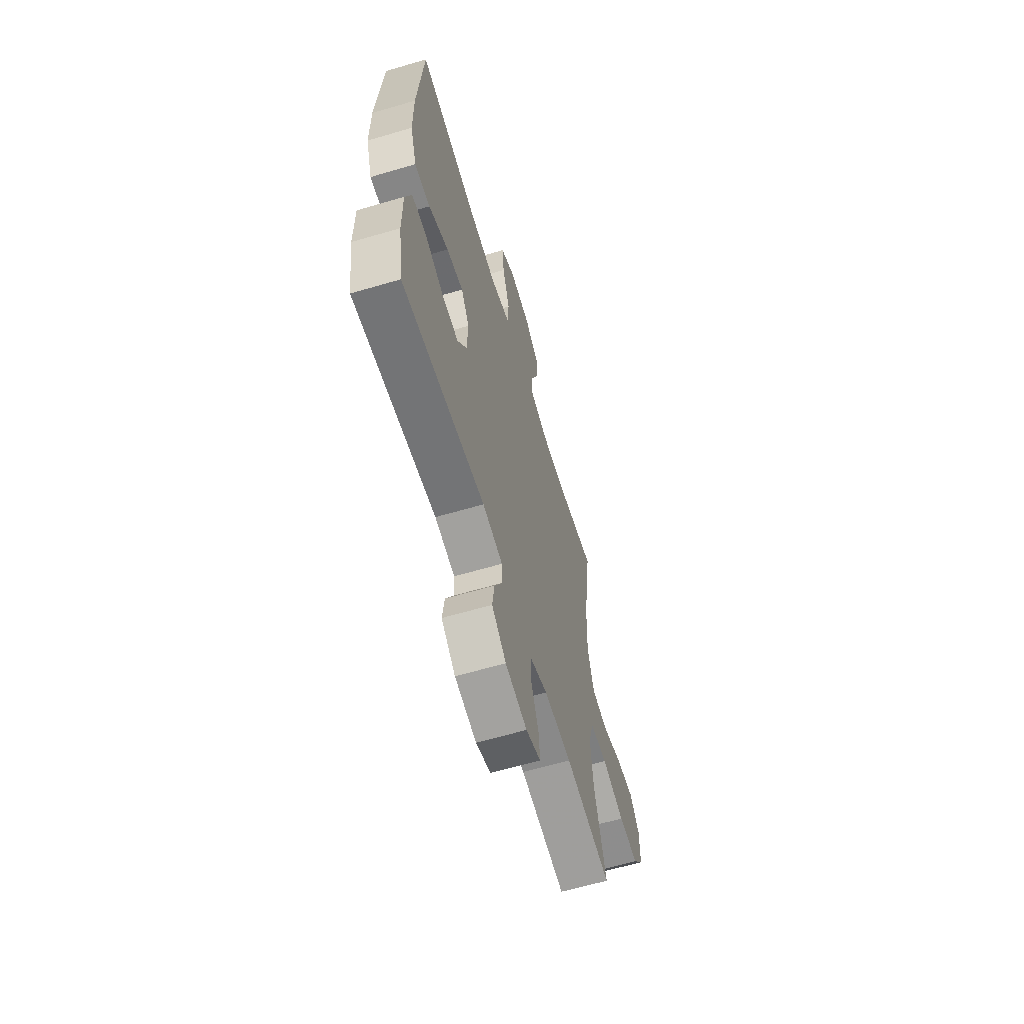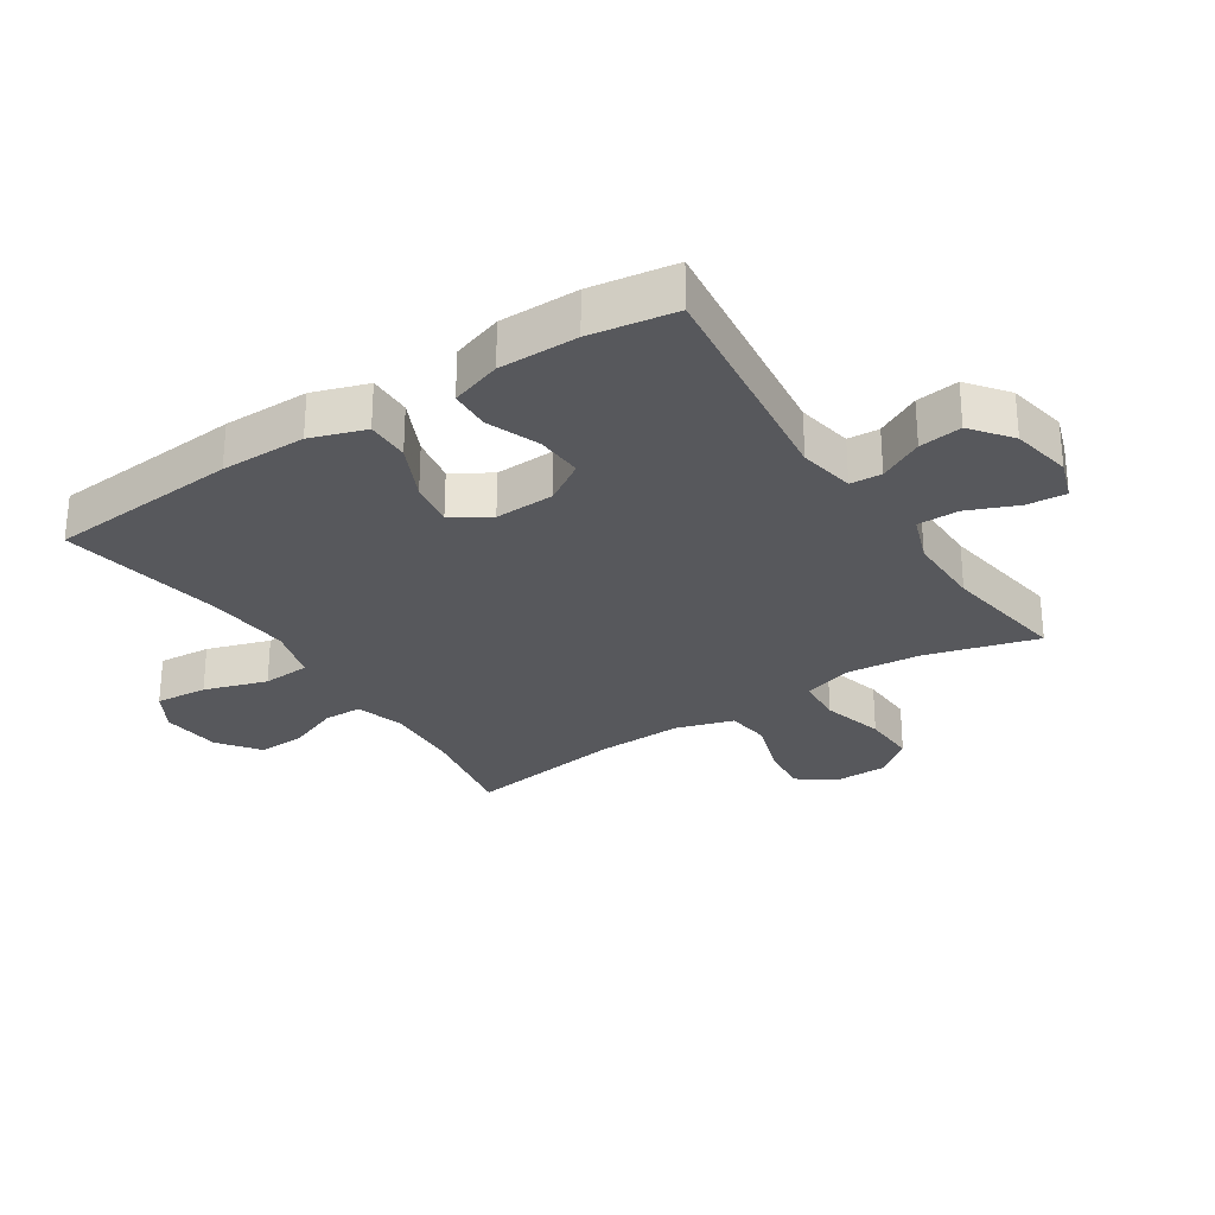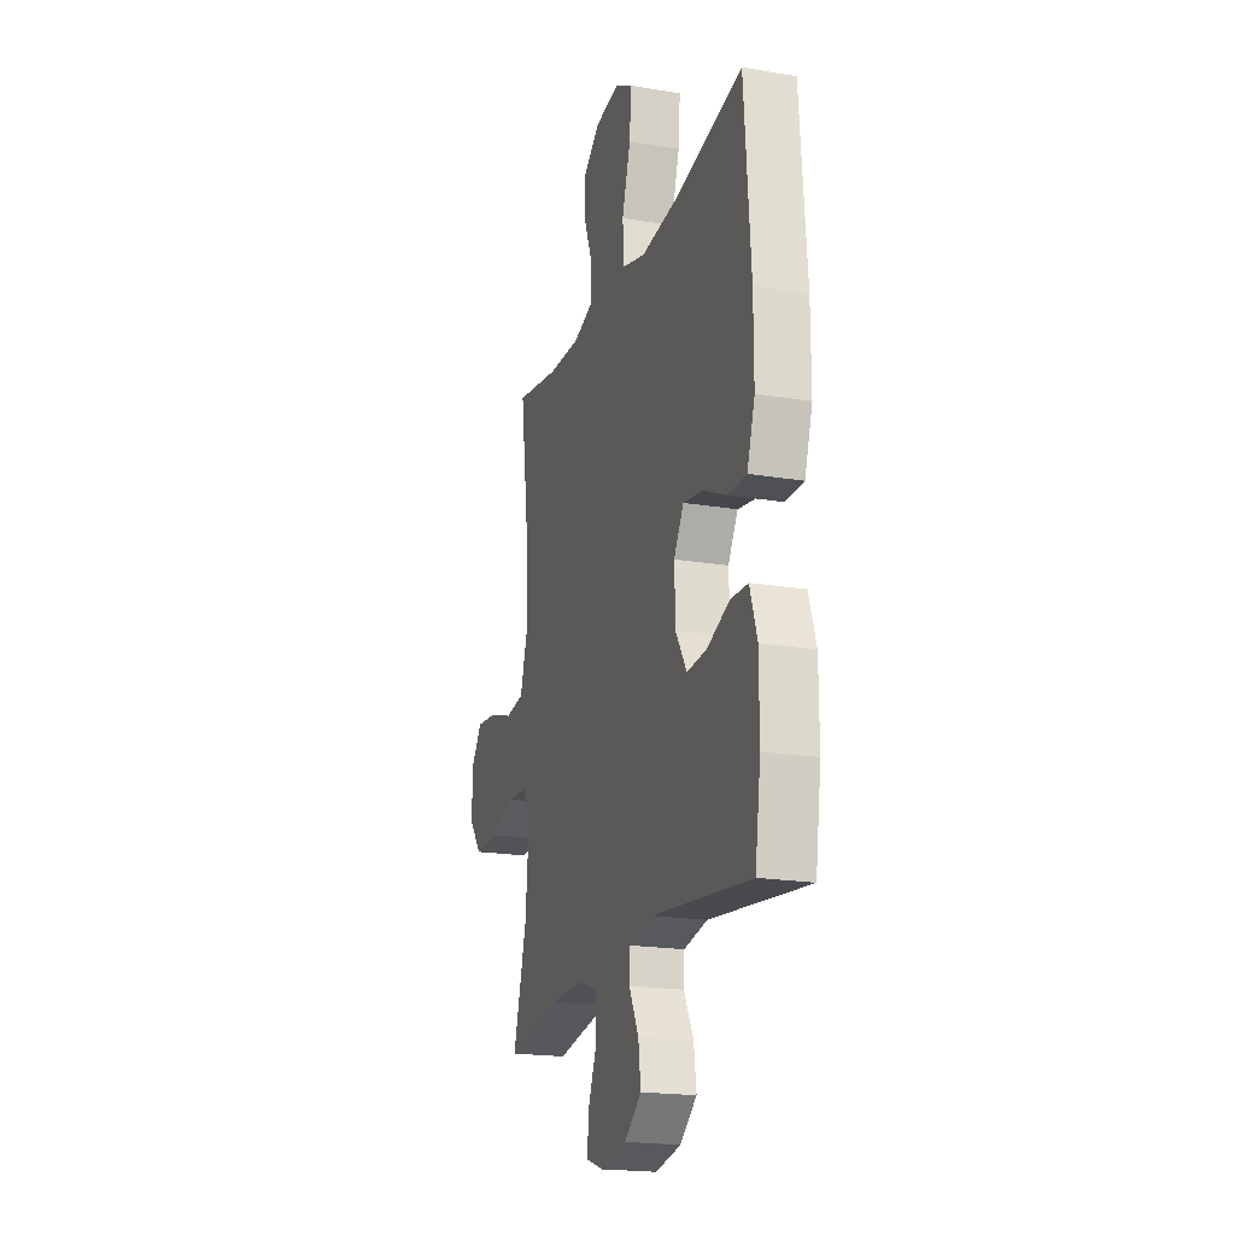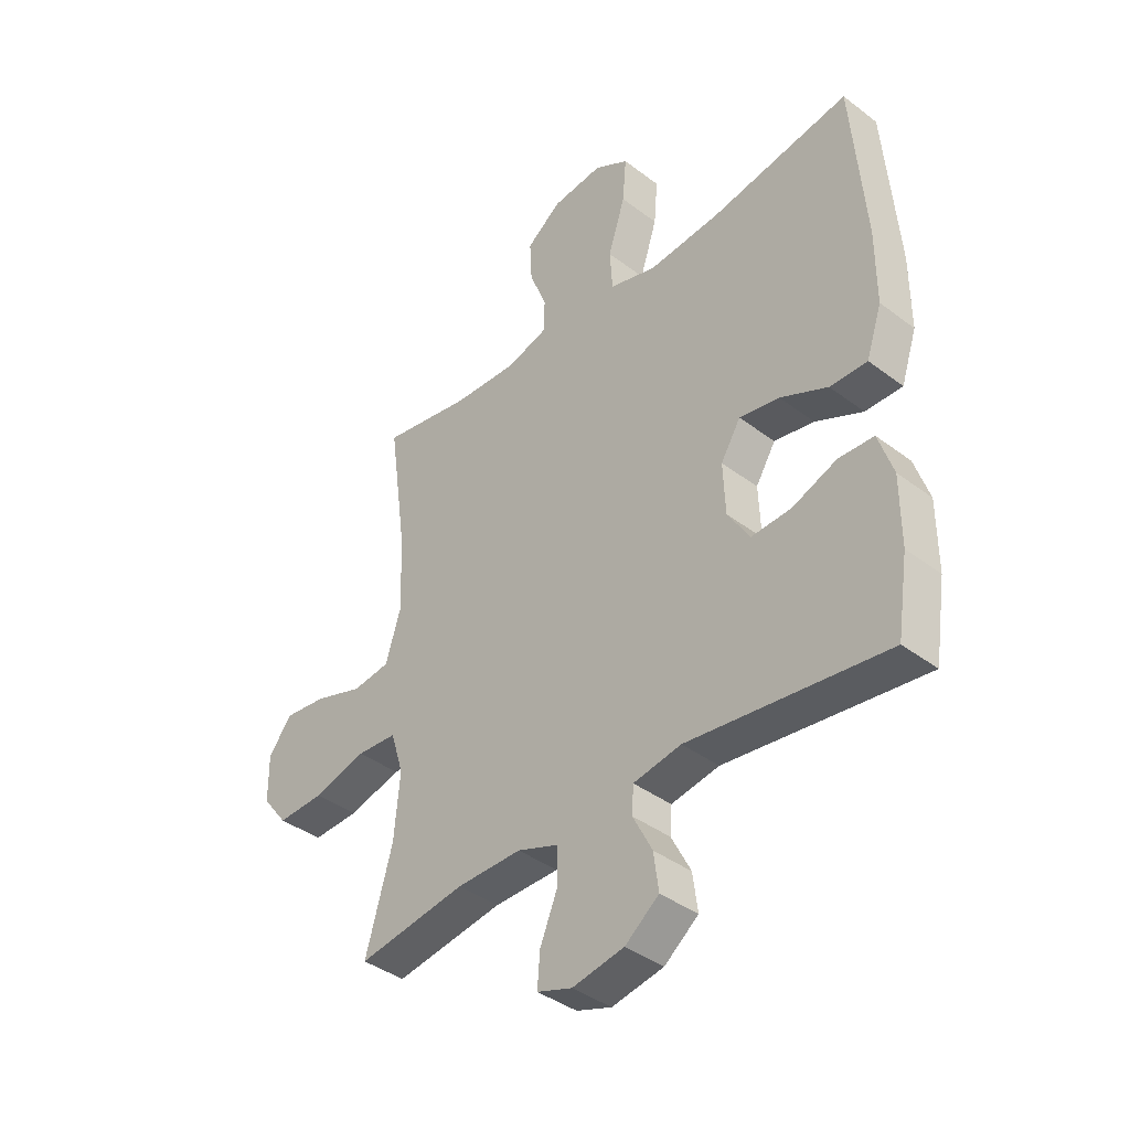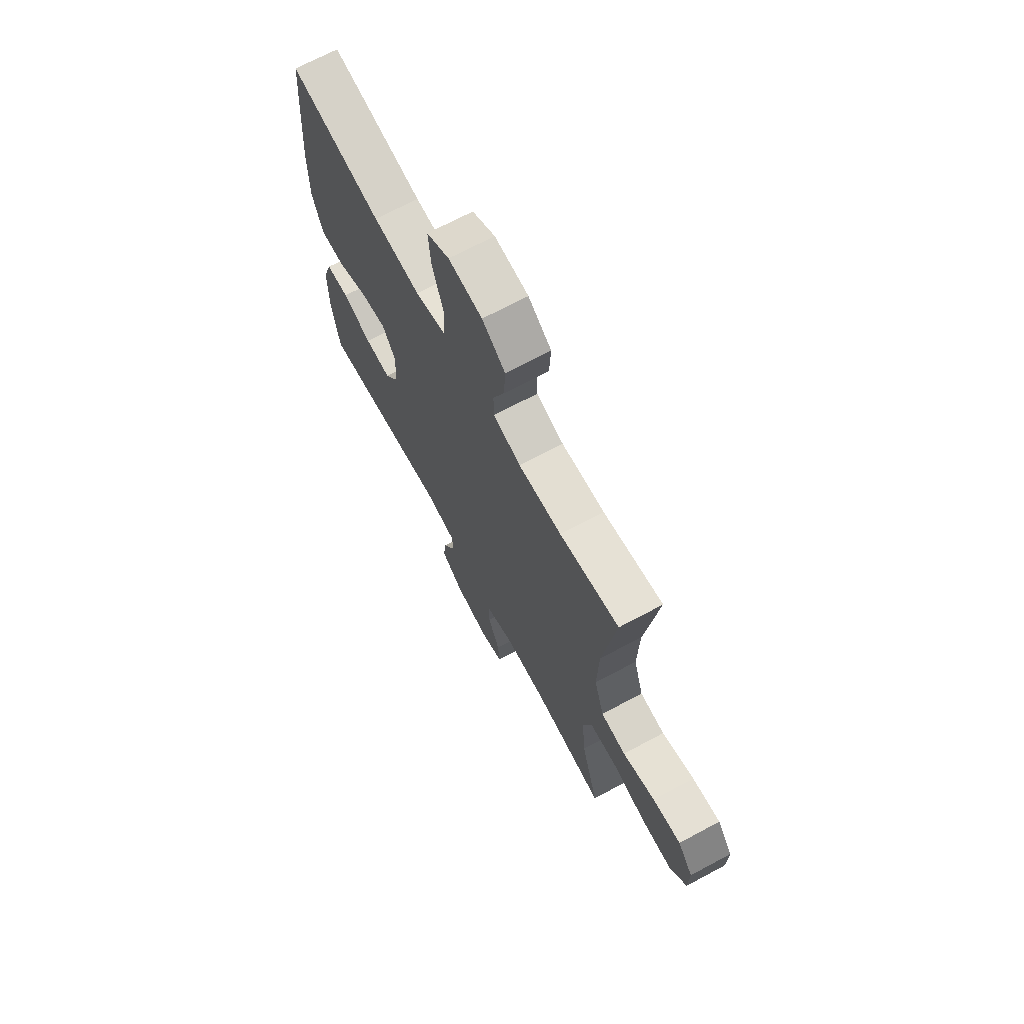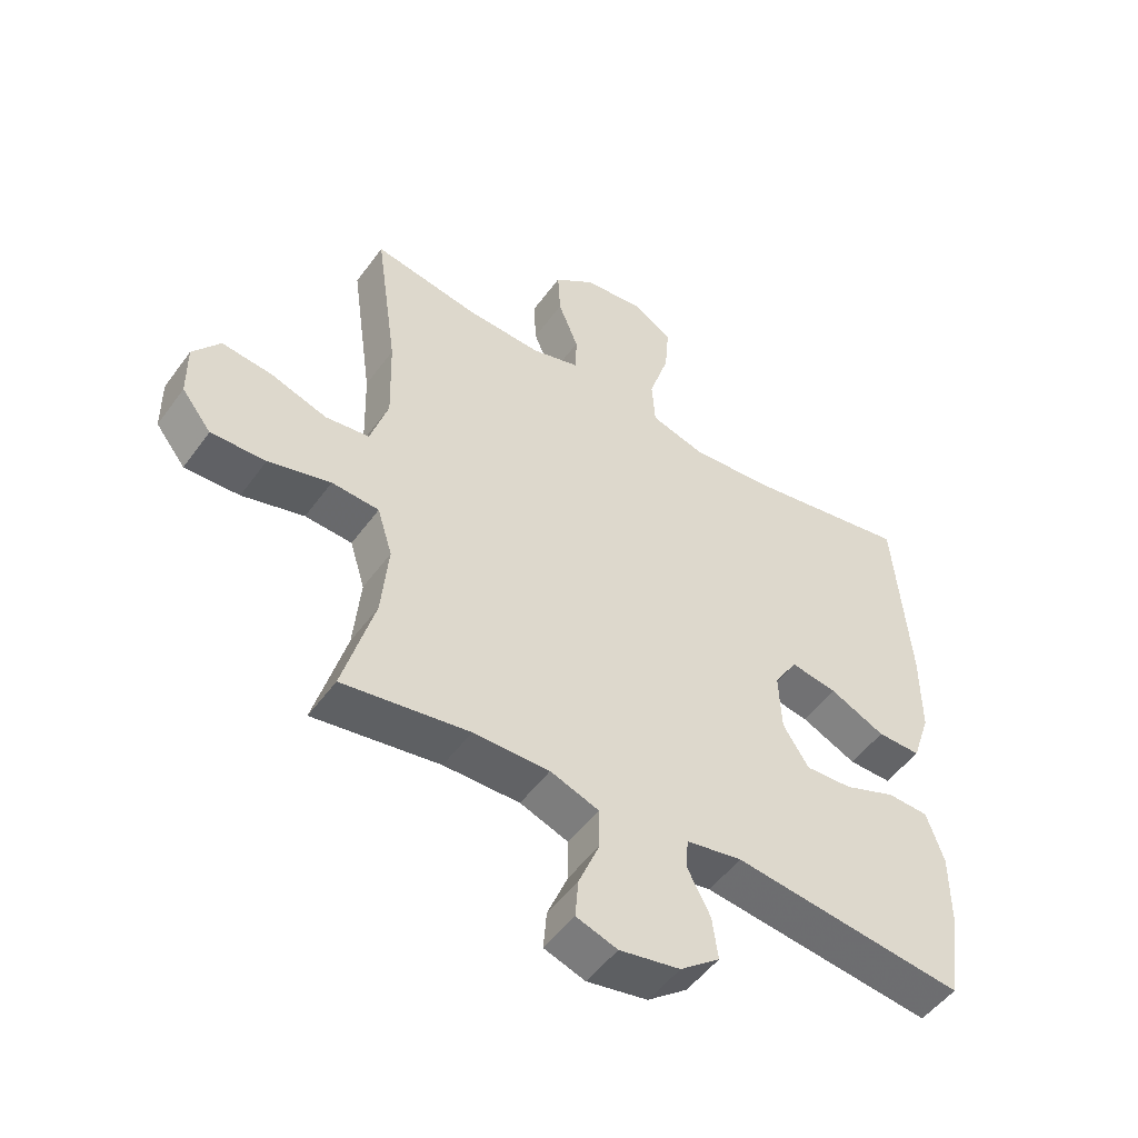
<metadata>
{"format":"obj","ext":"obj","renderer":"f3d","projection":"perspective","resolution":1024,"background":"white","views":[{"elev":-62.8,"azim":106.6,"up":"+Z"},{"elev":-28.4,"azim":123.2,"up":"+Y"},{"elev":-20.0,"azim":73.0,"up":"+Z"},{"elev":-39.6,"azim":46.8,"up":"+Z"},{"elev":69.6,"azim":-118.2,"up":"+Z"},{"elev":-50.8,"azim":-34.8,"up":"+Z"}]}
</metadata>
<code>
v -0.5 0.07 0.5
v -0.333 0.07 0.47
v -0.212 0.07 0.464
v -0.135 0.07 0.487
v -0.134 0.07 0.548
v -0.166 0.07 0.629
v -0.17 0.07 0.705
v -0.105 0.07 0.754
v -0.01 0.07 0.764
v 0.054 0.07 0.727
v 0.047 0.07 0.644
v 0.015 0.07 0.544
v 0.02 0.07 0.468
v 0.107 0.07 0.443
v 0.24 0.07 0.454
v 0.5 0.07 0.5
v 0.524 0.07 0.197
v 0.524 0.07 0.061
v 0.495 0.07 -0.026
v 0.426 0.07 -0.025
v 0.338 0.07 0.016
v 0.264 0.07 0.029
v 0.227 0.07 -0.031
v 0.231 0.07 -0.126
v 0.272 0.07 -0.191
v 0.346 0.07 -0.187
v 0.429 0.07 -0.155
v 0.494 0.07 -0.158
v 0.521 0.07 -0.239
v 0.521 0.07 -0.364
v 0.5 0.07 -0.5
v 0.132 0.07 -0.454
v 0.043 0.07 -0.47
v 0.04 0.07 -0.52
v 0.076 0.07 -0.59
v 0.085 0.07 -0.658
v 0.022 0.07 -0.707
v -0.074 0.07 -0.725
v -0.139 0.07 -0.703
v -0.134 0.07 -0.641
v -0.101 0.07 -0.561
v -0.101 0.07 -0.496
v -0.178 0.07 -0.468
v -0.299 0.07 -0.469
v -0.5 0.07 -0.5
v -0.45 0.07 -0.323
v -0.439 0.07 -0.204
v -0.463 0.07 -0.126
v -0.538 0.07 -0.121
v -0.637 0.07 -0.148
v -0.724 0.07 -0.151
v -0.771 0.07 -0.091
v -0.772 0.07 -0.005
v -0.729 0.07 0.052
v -0.65 0.07 0.043
v -0.559 0.07 0.013
v -0.489 0.07 0.022
v -0.461 0.07 0.113
v -0.465 0.07 0.251
v -0.5 0 0.5
v -0.333 0 0.47
v -0.212 0 0.464
v -0.135 0 0.487
v -0.134 0 0.548
v -0.166 0 0.629
v -0.17 0 0.705
v -0.105 0 0.754
v -0.01 0 0.764
v 0.054 0 0.727
v 0.047 0 0.644
v 0.015 0 0.544
v 0.02 0 0.468
v 0.107 0 0.443
v 0.24 0 0.454
v 0.5 0 0.5
v 0.524 0 0.197
v 0.524 0 0.061
v 0.495 0 -0.026
v 0.426 0 -0.025
v 0.338 0 0.016
v 0.264 0 0.029
v 0.227 0 -0.031
v 0.231 0 -0.126
v 0.272 0 -0.191
v 0.346 0 -0.187
v 0.429 0 -0.155
v 0.494 0 -0.158
v 0.521 0 -0.239
v 0.521 0 -0.364
v 0.5 0 -0.5
v 0.132 0 -0.454
v 0.043 0 -0.47
v 0.04 0 -0.52
v 0.076 0 -0.59
v 0.085 0 -0.658
v 0.022 0 -0.707
v -0.074 0 -0.725
v -0.139 0 -0.703
v -0.134 0 -0.641
v -0.101 0 -0.561
v -0.101 0 -0.496
v -0.178 0 -0.468
v -0.299 0 -0.469
v -0.5 0 -0.5
v -0.45 0 -0.323
v -0.439 0 -0.204
v -0.463 0 -0.126
v -0.538 0 -0.121
v -0.637 0 -0.148
v -0.724 0 -0.151
v -0.771 0 -0.091
v -0.772 0 -0.005
v -0.729 0 0.052
v -0.65 0 0.043
v -0.559 0 0.013
v -0.489 0 0.022
v -0.461 0 0.113
v -0.465 0 0.251
f 53 54 55 56
f 51 52 53 56
f 49 50 51 56
f 48 49 56 57
f 47 48 57 58
f 44 45 46
f 43 44 46 47
f 42 43 47 58
f 38 39 40 41
f 38 41 42
f 37 38 42
f 34 35 36 37
f 33 34 37 42
f 29 30 31 32
f 29 32 33
f 26 27 28 29
f 25 26 29 33
f 24 25 33 42
f 18 19 20 21
f 18 21 22
f 15 16 17 18
f 14 15 18 22
f 13 14 22 23
f 9 10 11 12
f 9 12 13
f 8 9 13
f 5 6 7 8
f 4 5 8 13
f 3 4 13 23
f 59 1 2
f 24 42 58 59
f 23 24 59
f 2 3 23 59
f 115 114 113 112
f 115 112 111 110
f 115 110 109 108
f 116 115 108 107
f 117 116 107 106
f 105 104 103
f 106 105 103 102
f 117 106 102 101
f 100 99 98 97
f 101 100 97
f 101 97 96
f 96 95 94 93
f 101 96 93 92
f 91 90 89 88
f 92 91 88
f 88 87 86 85
f 92 88 85 84
f 101 92 84 83
f 80 79 78 77
f 81 80 77
f 77 76 75 74
f 81 77 74 73
f 82 81 73 72
f 71 70 69 68
f 72 71 68
f 72 68 67
f 67 66 65 64
f 72 67 64 63
f 82 72 63 62
f 61 60 118
f 118 117 101 83
f 118 83 82
f 118 82 62 61
f 1 60 61 2
f 2 61 62 3
f 3 62 63 4
f 4 63 64 5
f 5 64 65 6
f 6 65 66 7
f 7 66 67 8
f 8 67 68 9
f 9 68 69 10
f 10 69 70 11
f 11 70 71 12
f 12 71 72 13
f 13 72 73 14
f 14 73 74 15
f 15 74 75 16
f 16 75 76 17
f 17 76 77 18
f 18 77 78 19
f 19 78 79 20
f 20 79 80 21
f 21 80 81 22
f 22 81 82 23
f 23 82 83 24
f 24 83 84 25
f 25 84 85 26
f 26 85 86 27
f 27 86 87 28
f 28 87 88 29
f 29 88 89 30
f 30 89 90 31
f 31 90 91 32
f 32 91 92 33
f 33 92 93 34
f 34 93 94 35
f 35 94 95 36
f 36 95 96 37
f 37 96 97 38
f 38 97 98 39
f 39 98 99 40
f 40 99 100 41
f 41 100 101 42
f 42 101 102 43
f 43 102 103 44
f 44 103 104 45
f 45 104 105 46
f 46 105 106 47
f 47 106 107 48
f 48 107 108 49
f 49 108 109 50
f 50 109 110 51
f 51 110 111 52
f 52 111 112 53
f 53 112 113 54
f 54 113 114 55
f 55 114 115 56
f 56 115 116 57
f 57 116 117 58
f 58 117 118 59
f 59 118 60 1

</code>
